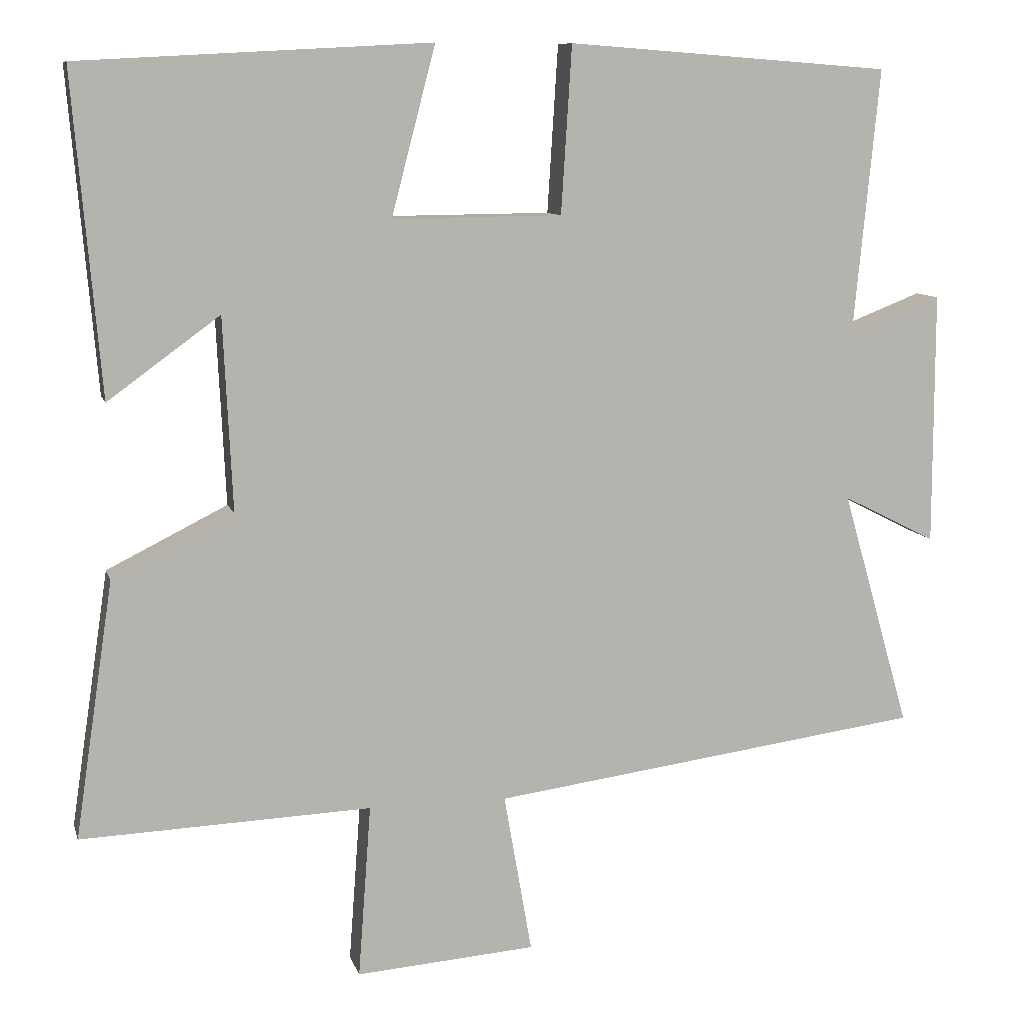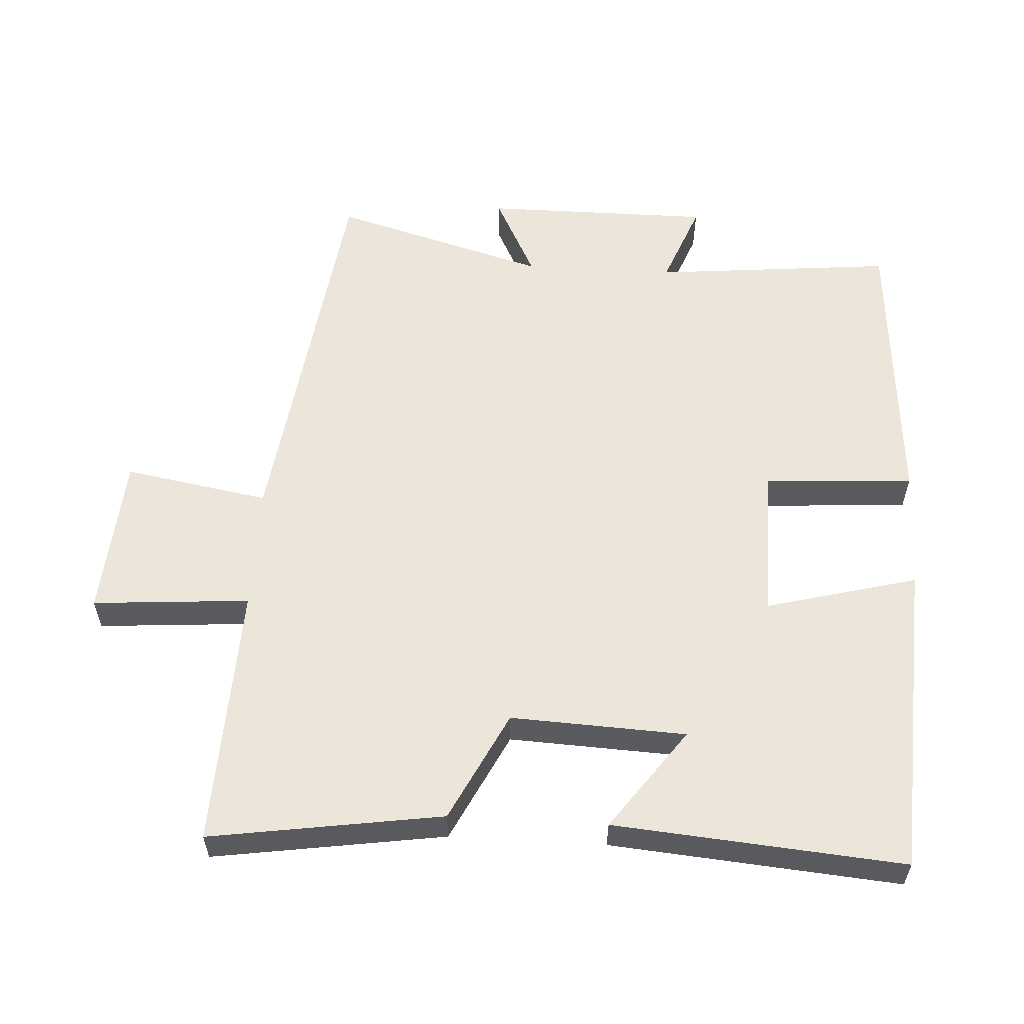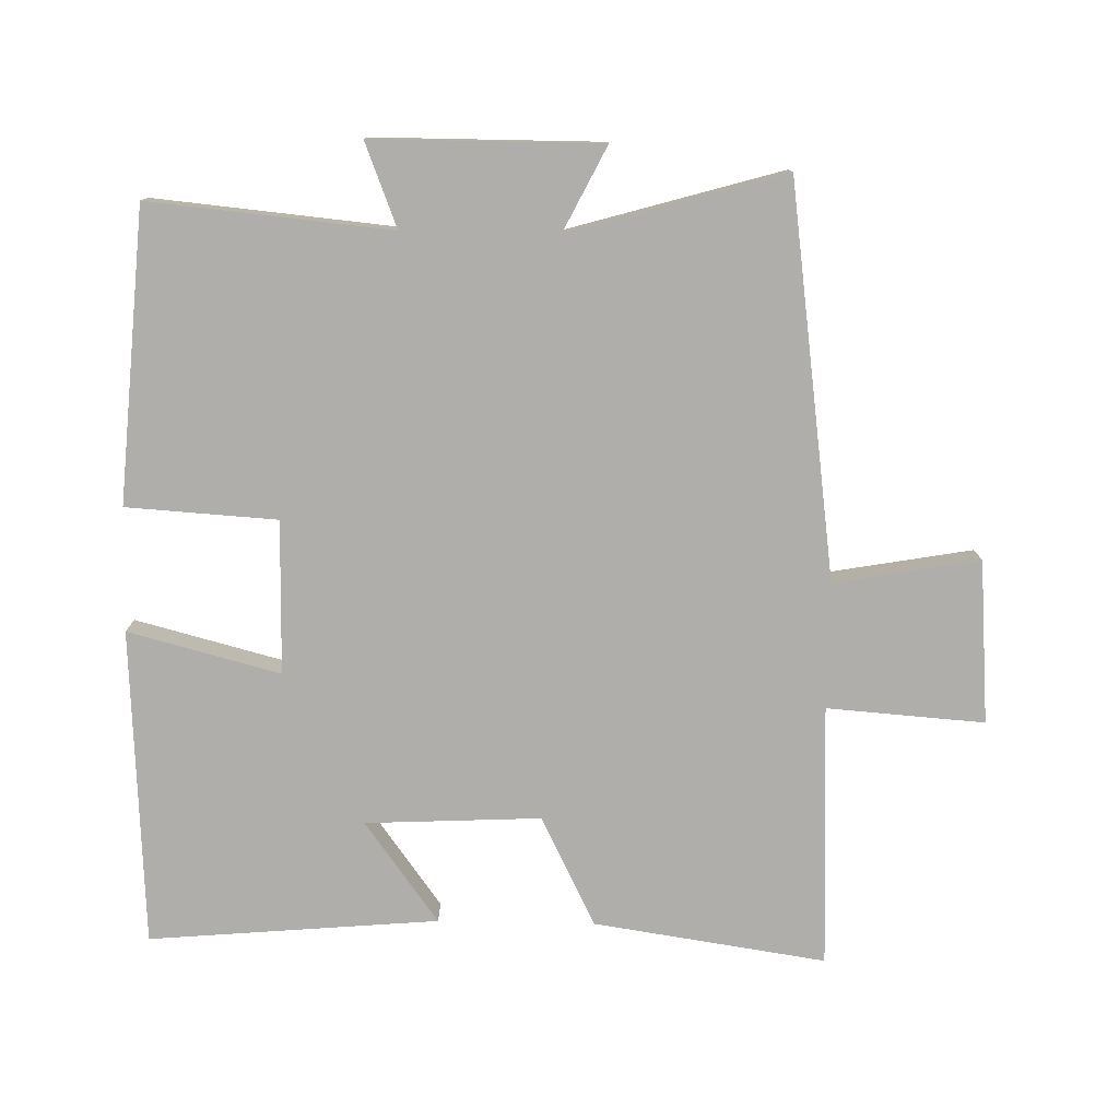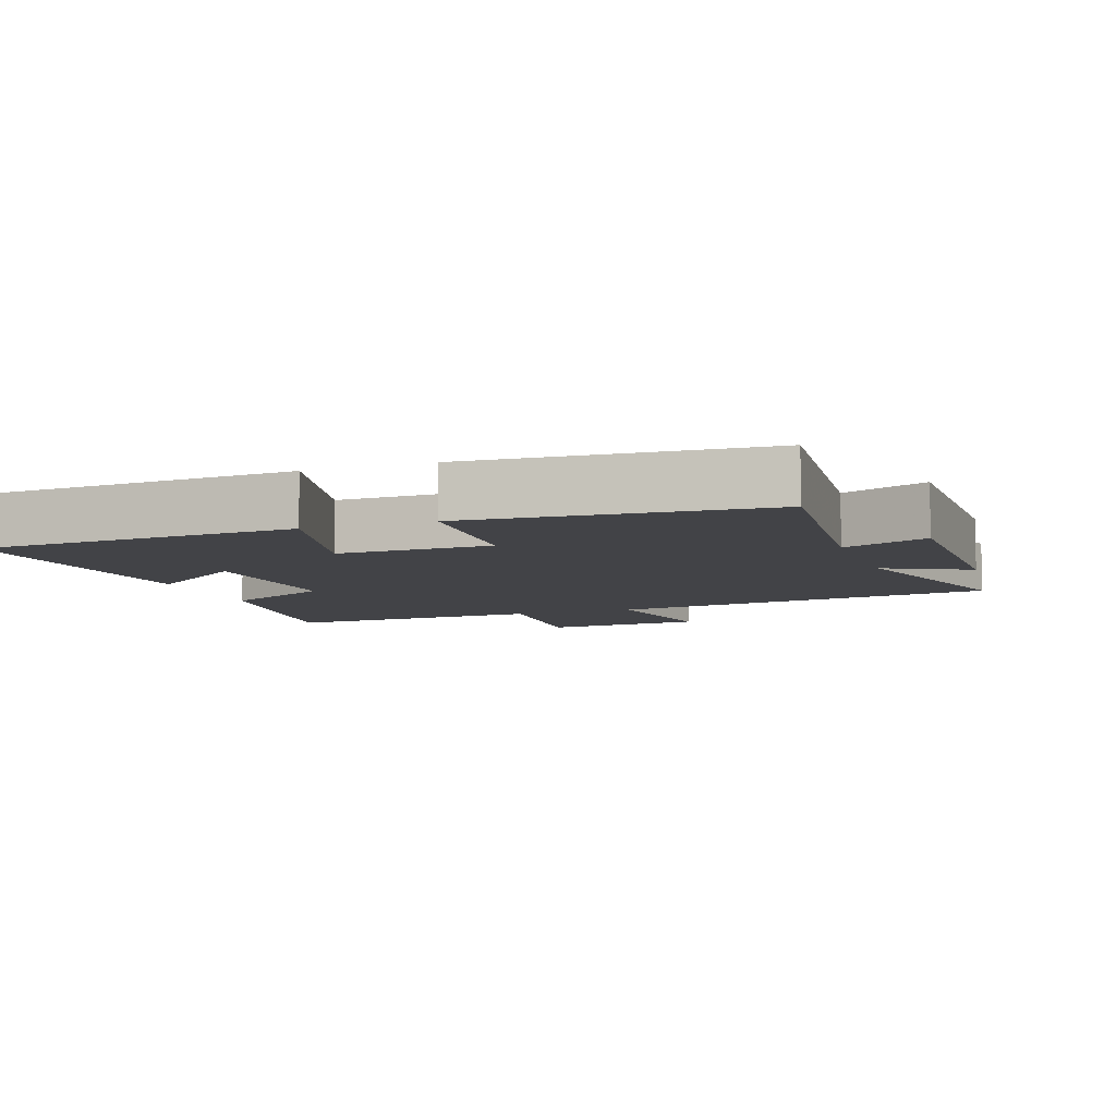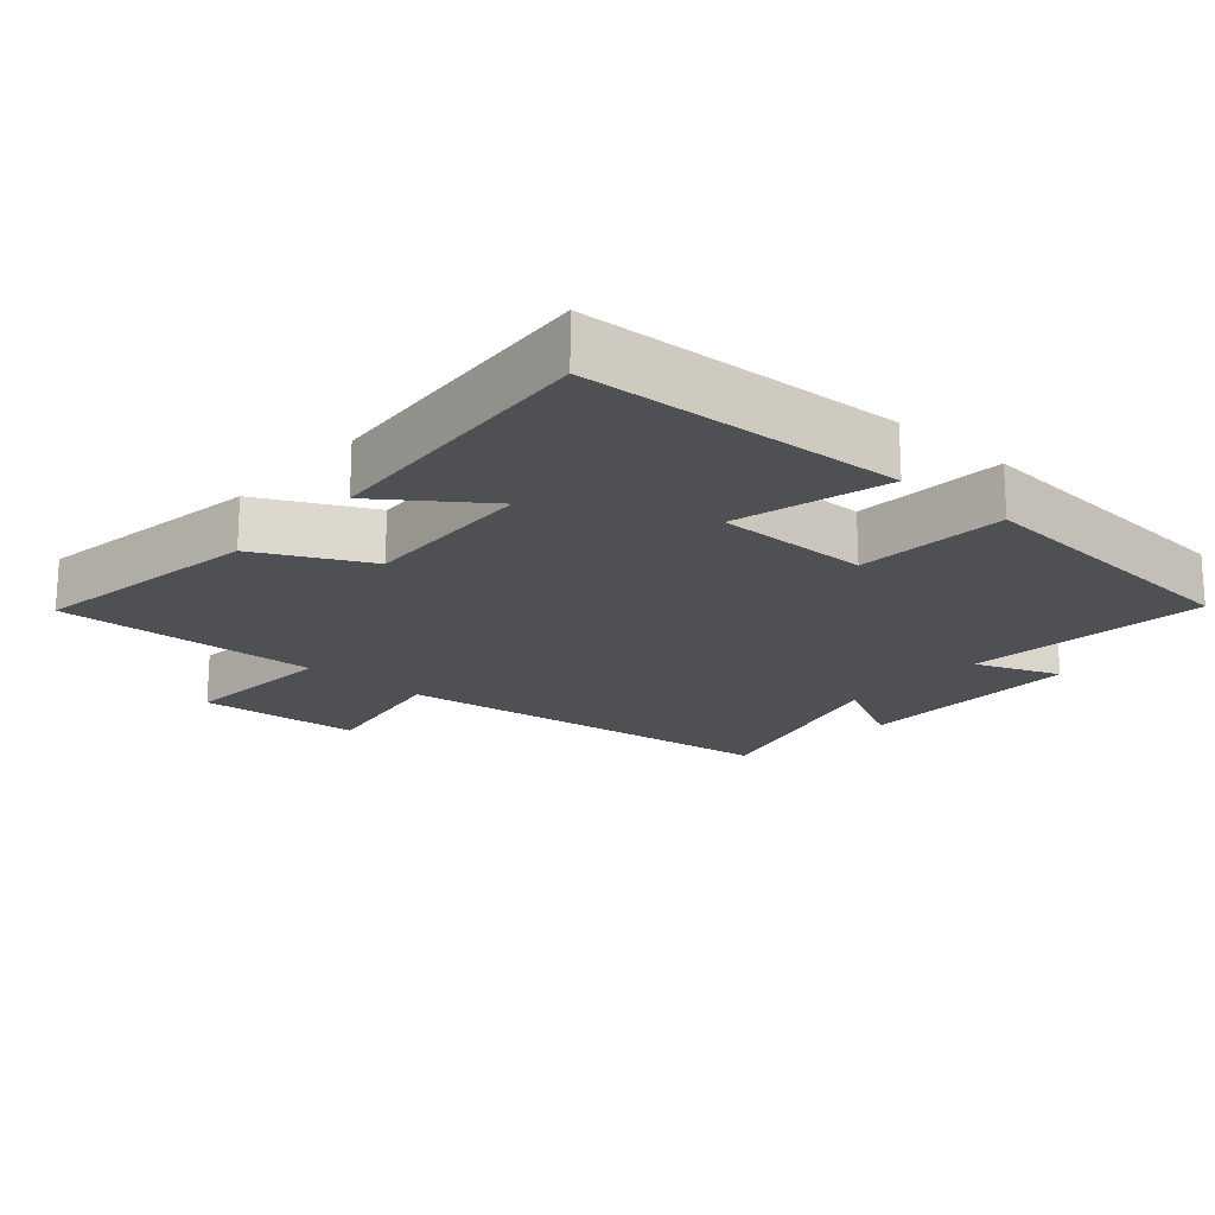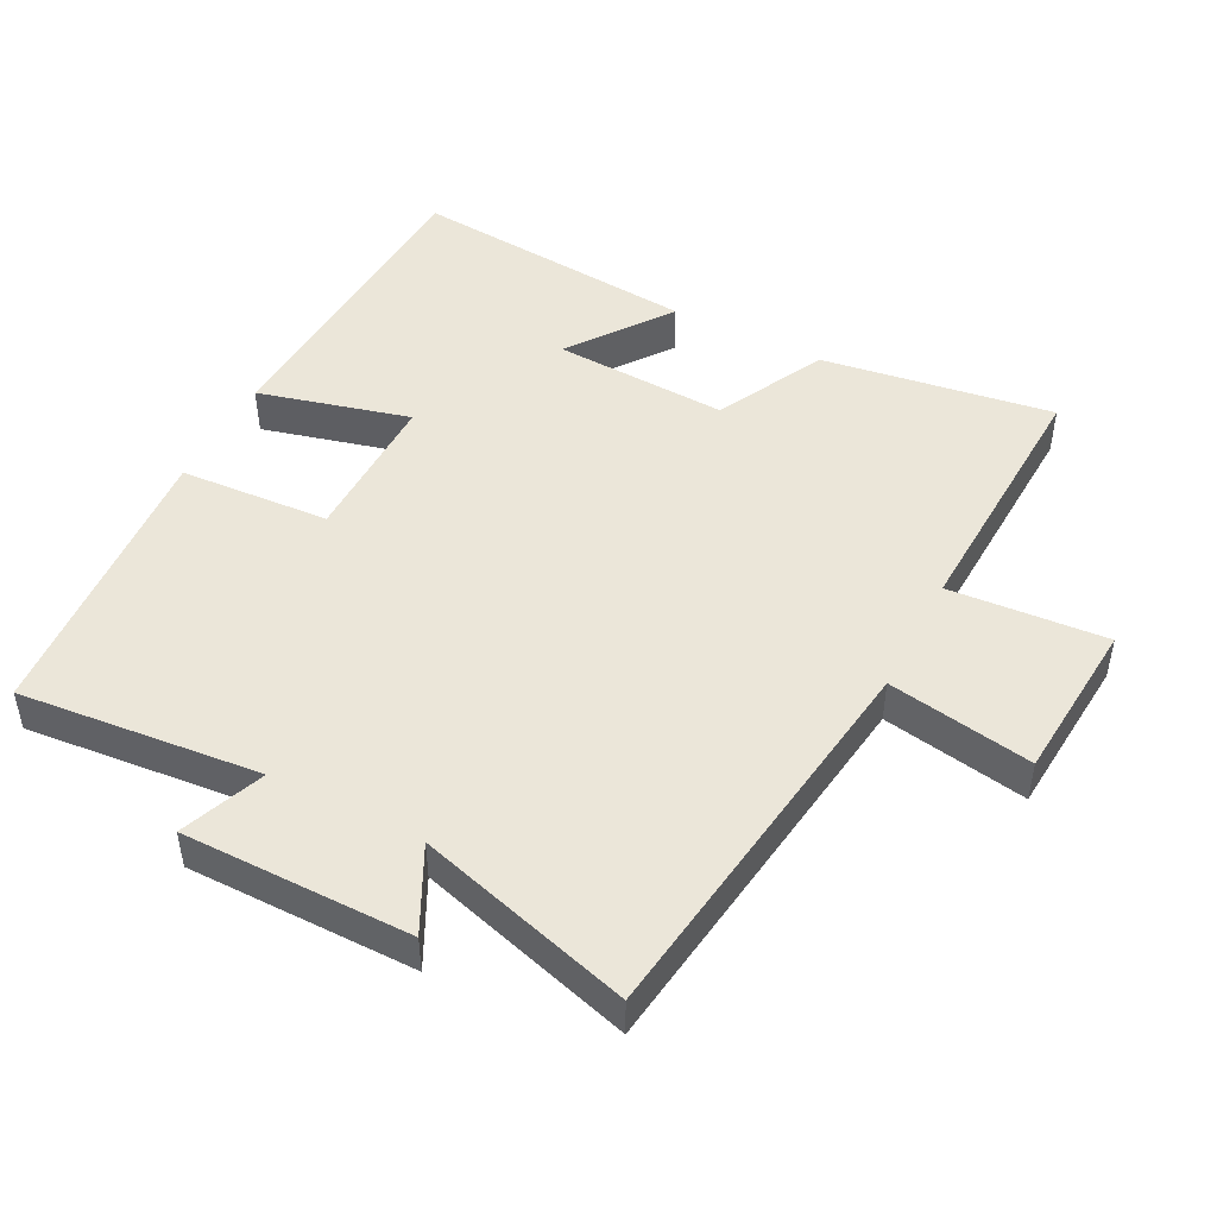
<metadata>
{"format":"obj","ext":"obj","renderer":"f3d","projection":"perspective","resolution":1024,"background":"white","views":[{"elev":9.6,"azim":-13.9,"up":"+Z"},{"elev":57.4,"azim":-86.7,"up":"+Y"},{"elev":-77.9,"azim":88.9,"up":"+Y"},{"elev":-7.4,"azim":19.7,"up":"+Y"},{"elev":-19.0,"azim":-41.5,"up":"+Y"},{"elev":47.5,"azim":117.3,"up":"+Y"}]}
</metadata>
<code>
v 0.59 0.07 -0.423
v 0.017 0.07 -0.5
v 0.054 0.07 -0.712
v -0.184 0.07 -0.73
v -0.167 0.07 -0.5
v -0.551 0.07 -0.515
v -0.5 0.07 -0.176
v -0.34 0.07 -0.096
v -0.352 0.07 0.16
v -0.5 0.07 0.052
v -0.536 0.07 0.475
v -0.073 0.07 0.5
v -0.131 0.07 0.278
v 0.093 0.07 0.28
v 0.107 0.07 0.5
v 0.534 0.07 0.468
v 0.5 0.07 0.115
v 0.623 0.07 0.163
v 0.623 0.07 -0.171
v 0.5 0.07 -0.109
v 0.59 0 -0.423
v 0.017 0 -0.5
v 0.054 0 -0.712
v -0.184 0 -0.73
v -0.167 0 -0.5
v -0.551 0 -0.515
v -0.5 0 -0.176
v -0.34 0 -0.096
v -0.352 0 0.16
v -0.5 0 0.052
v -0.536 0 0.475
v -0.073 0 0.5
v -0.131 0 0.278
v 0.093 0 0.28
v 0.107 0 0.5
v 0.534 0 0.468
v 0.5 0 0.115
v 0.623 0 0.163
v 0.623 0 -0.171
v 0.5 0 -0.109
f 17 18 19 20
f 14 15 16 17
f 13 14 17 20
f 11 12 13
f 9 10 11
f 13 20 1
f 11 13 1
f 9 11 1
f 5 6 7 8
f 2 3 4 5
f 5 8 9
f 2 5 9
f 1 2 9
f 40 39 38 37
f 37 36 35 34
f 40 37 34 33
f 33 32 31
f 31 30 29
f 21 40 33
f 21 33 31
f 21 31 29
f 28 27 26 25
f 25 24 23 22
f 29 28 25
f 29 25 22
f 29 22 21
f 1 21 22 2
f 2 22 23 3
f 3 23 24 4
f 4 24 25 5
f 5 25 26 6
f 6 26 27 7
f 7 27 28 8
f 8 28 29 9
f 9 29 30 10
f 10 30 31 11
f 11 31 32 12
f 12 32 33 13
f 13 33 34 14
f 14 34 35 15
f 15 35 36 16
f 16 36 37 17
f 17 37 38 18
f 18 38 39 19
f 19 39 40 20
f 20 40 21 1

</code>
